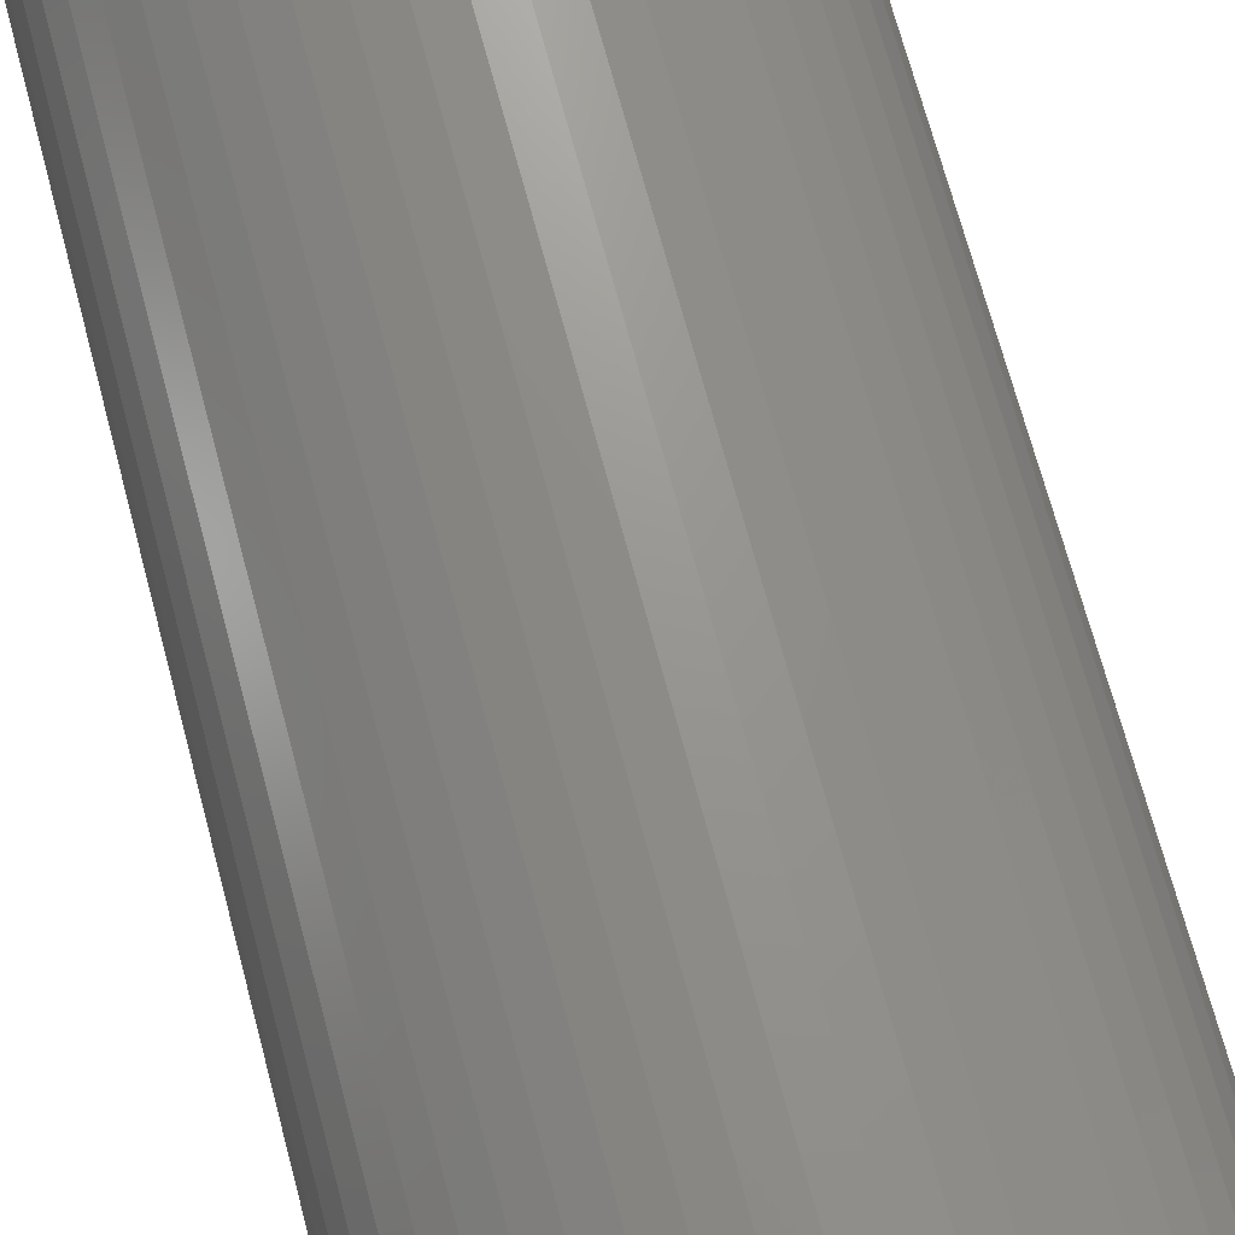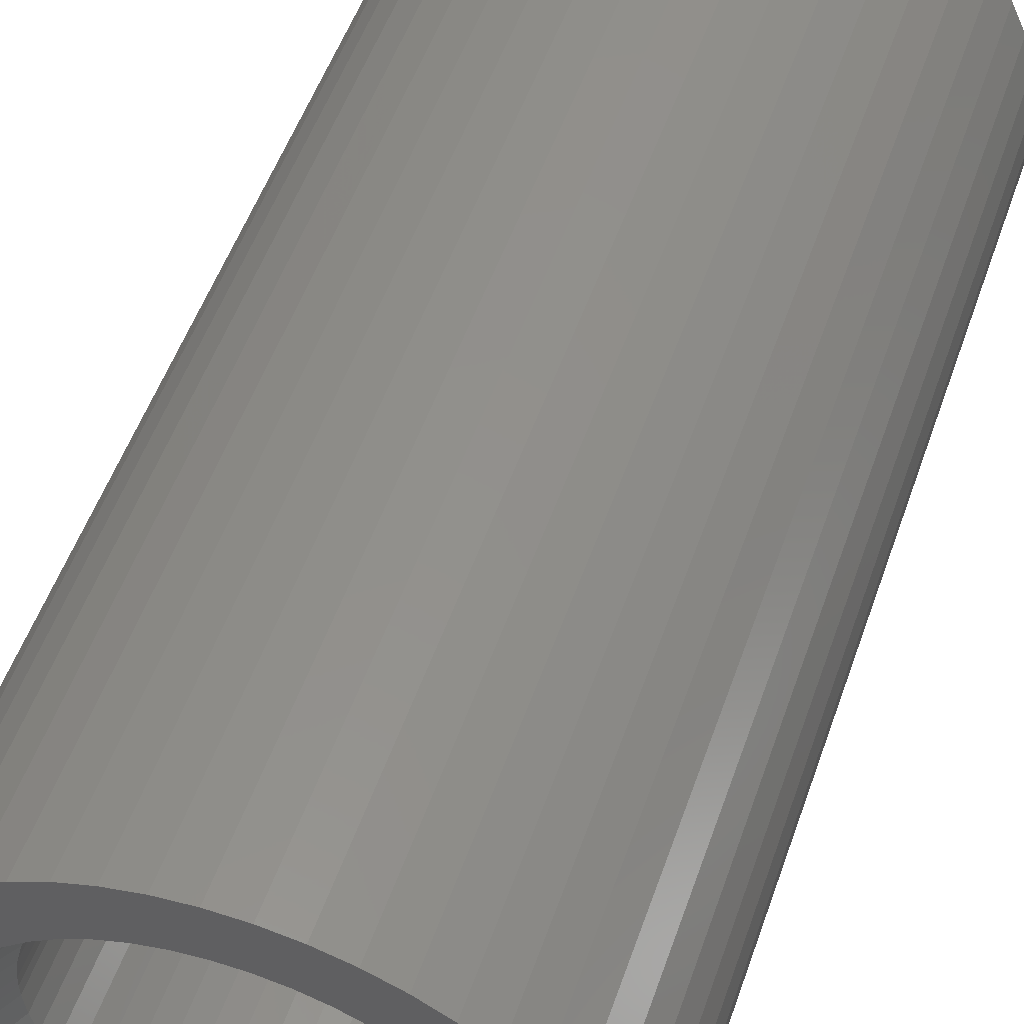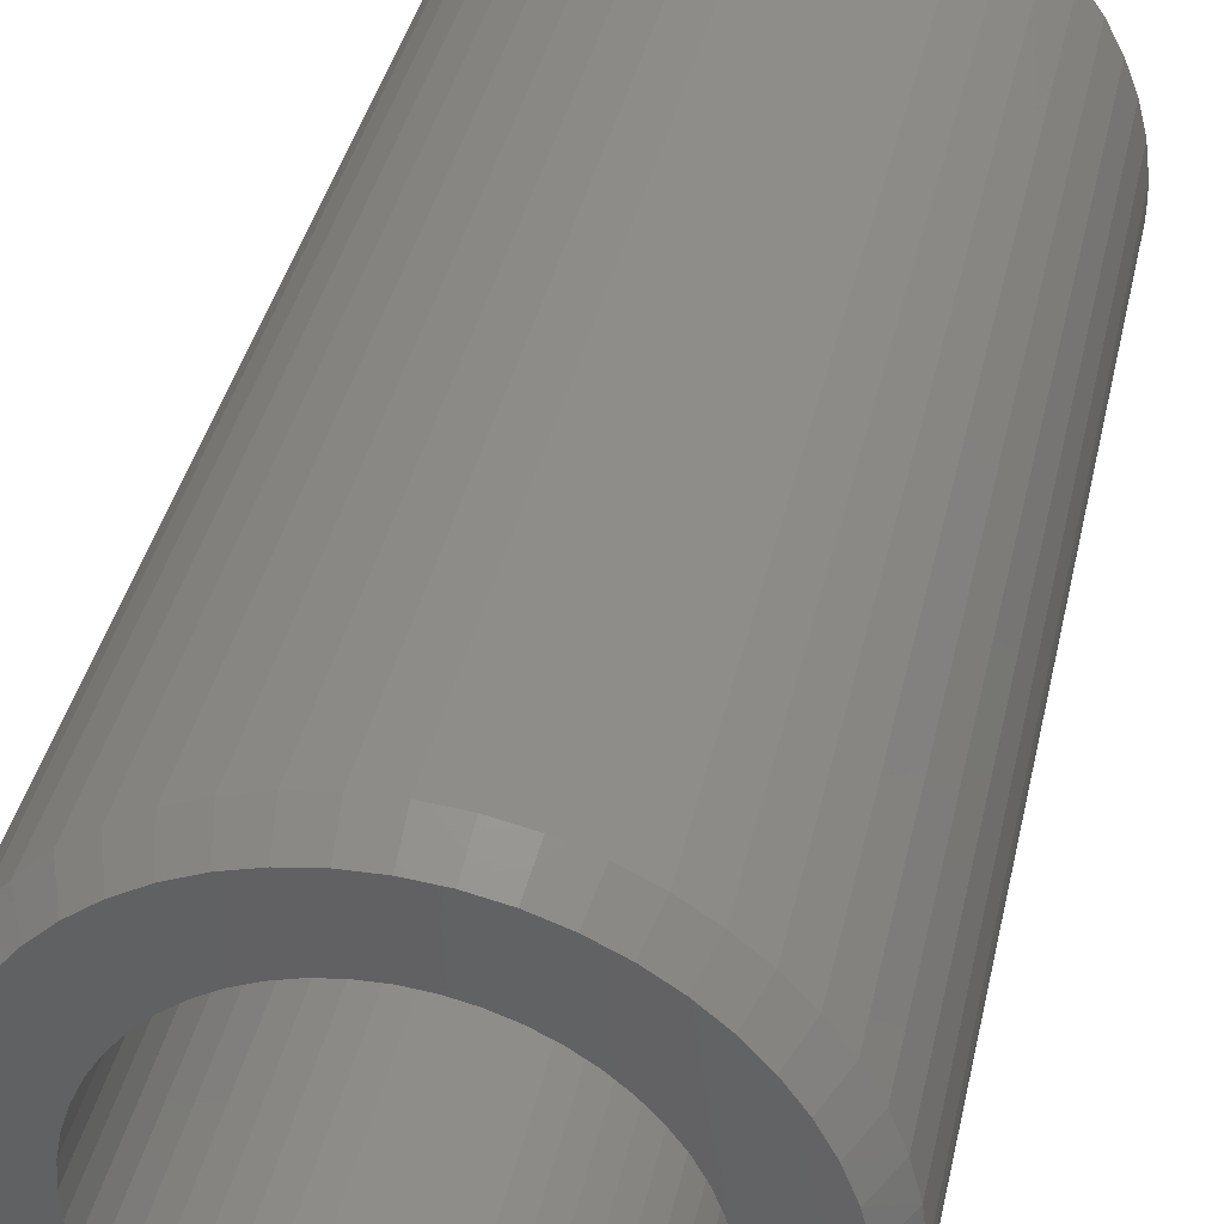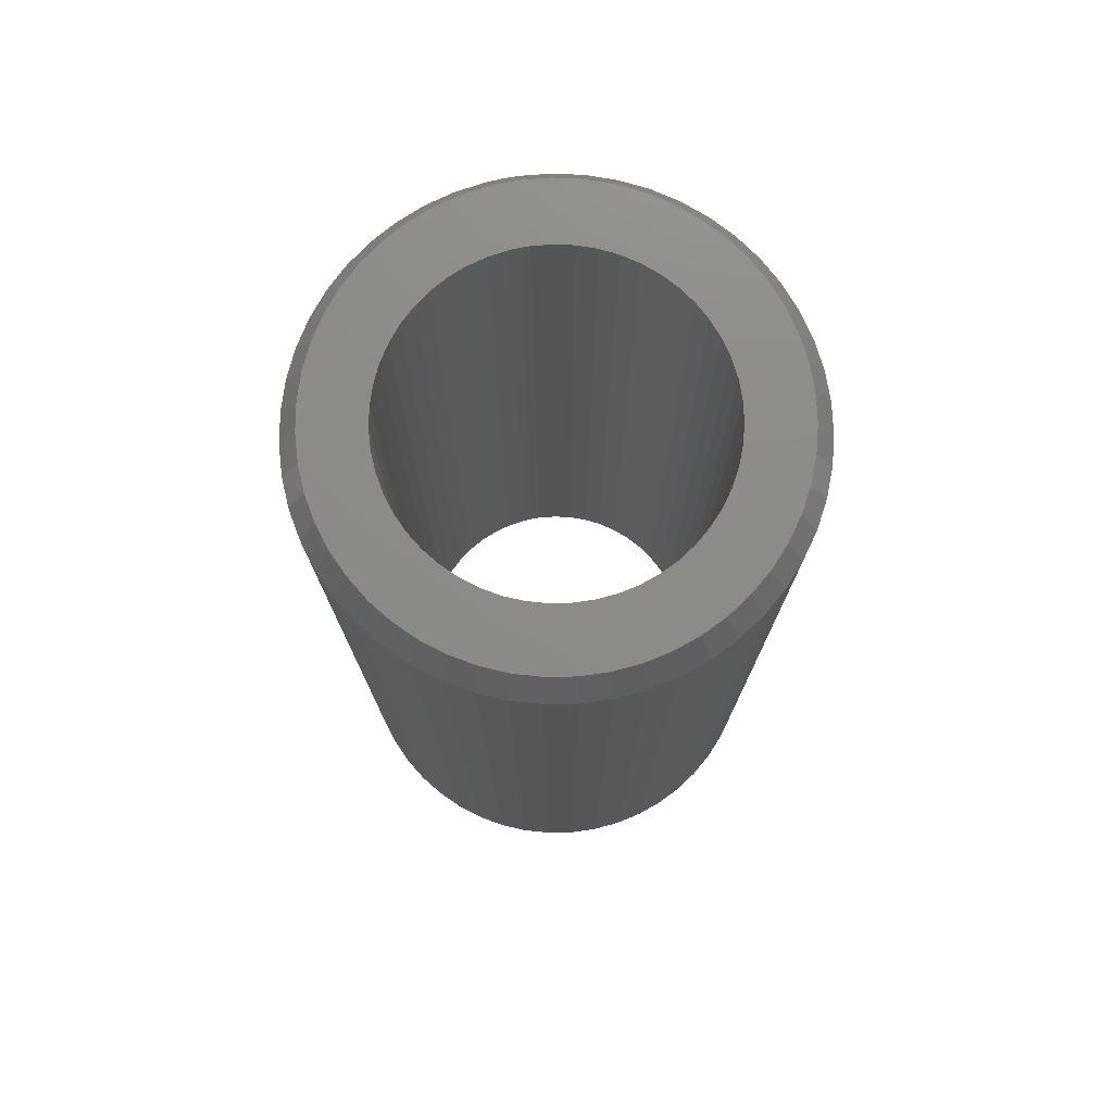
<metadata>
{"format":"stl","ext":"stl","renderer":"f3d","projection":"perspective","resolution":1024,"background":"white","views":[{"elev":71.3,"azim":165.0,"up":"+Y"},{"elev":51.4,"azim":-161.3,"up":"+Y"},{"elev":37.6,"azim":11.9,"up":"+Y"},{"elev":76.0,"azim":-101.6,"up":"+Z"}]}
</metadata>
<code>
# stl→obj: 312 verts, 624 faces
v 0.073 -2.38 0
v 0.058 -1.875 0
v 0.365 -2.353 0
v 0.288 -1.854 0
v 0.652 -2.29 0
v 0.513 -1.805 0
v 0.928 -2.193 0
v 0.731 -1.728 0
v 1.191 -2.062 0
v 0.938 -1.625 0
v 1.435 -1.9 0
v 1.131 -1.497 0
v 1.658 -1.71 0
v 1.306 -1.347 0
v 1.855 -1.493 0
v 1.462 -1.176 0
v 2.025 -1.254 0
v 1.595 -0.988 0
v 2.163 -0.995 0
v 1.704 -0.784 0
v 2.269 -0.722 0
v 1.788 -0.569 0
v 2.341 -0.438 0
v 1.844 -0.345 0
v 2.377 -0.147 0
v 1.873 -0.115 0
v 2.381 0 0
v 1.876 0 0
v 1.873 0.115 0
v -0.22 -2.371 0
v -0.173 -1.868 0
v -0.509 -2.326 0
v -0.401 -1.833 0
v -0.791 -2.246 0
v -0.624 -1.77 0
v -1.061 -2.132 0
v -0.836 -1.679 0
v -1.315 -1.985 0
v -1.036 -1.564 0
v -1.549 -1.808 0
v -1.221 -1.425 0
v -1.76 -1.604 0
v -1.387 -1.264 0
v -1.944 -1.376 0
v -1.531 -1.084 0
v -2.098 -1.127 0
v -1.653 -0.888 0
v -2.22 -0.86 0
v -1.749 -0.678 0
v -2.309 -0.581 0
v -1.82 -0.458 0
v -2.363 -0.293 0
v -1.862 -0.231 0
v -1.876 0 0
v -2.381 0 0
v -1.862 0.231 0
v -2.363 0.293 0
v -1.82 0.458 0
v -2.309 0.581 0
v -1.749 0.678 0
v -2.22 0.86 0
v -1.653 0.888 0
v -2.098 1.127 0
v -1.531 1.084 0
v -1.944 1.376 0
v -1.387 1.264 0
v -1.76 1.604 0
v -1.221 1.425 0
v -1.549 1.808 0
v -1.036 1.564 0
v -1.315 1.985 0
v -0.836 1.679 0
v -1.061 2.132 0
v -0.624 1.77 0
v -0.791 2.246 0
v -0.401 1.833 0
v -0.509 2.326 0
v -0.173 1.868 0
v -0.22 2.371 0
v 0.058 1.875 0
v 0.073 2.38 0
v 0.365 2.353 0
v 0.288 1.854 0
v 0.652 2.29 0
v 0.513 1.805 0
v 0.928 2.193 0
v 0.731 1.728 0
v 1.191 2.062 0
v 0.938 1.625 0
v 1.435 1.9 0
v 1.131 1.497 0
v 1.658 1.71 0
v 1.306 1.347 0
v 1.855 1.493 0
v 1.462 1.176 0
v 2.025 1.254 0
v 1.595 0.988 0
v 2.163 0.995 0
v 1.704 0.784 0
v 2.269 0.722 0
v 1.788 0.569 0
v 2.341 0.438 0
v 1.844 0.345 0
v 2.377 0.147 0
v 2.377 -0.147 9.225
v 2.381 0 9.225
v 2.377 0.147 9.225
v 2.341 0.438 9.225
v 2.269 0.722 9.225
v 2.163 0.995 9.225
v 2.025 1.254 9.225
v 1.855 1.493 9.225
v 1.658 1.71 9.225
v 1.435 1.9 9.225
v 1.191 2.062 9.225
v 0.928 2.193 9.225
v 0.652 2.29 9.225
v 0.365 2.353 9.225
v 0.073 2.38 9.225
v -0.22 2.371 9.225
v -0.509 2.326 9.225
v -0.791 2.246 9.225
v -1.061 2.132 9.225
v -1.315 1.985 9.225
v -1.549 1.808 9.225
v -1.76 1.604 9.225
v -1.944 1.376 9.225
v -2.098 1.127 9.225
v -2.22 0.86 9.225
v -2.309 0.581 9.225
v -2.363 0.293 9.225
v -2.381 0 9.225
v -2.363 -0.293 9.225
v -2.309 -0.581 9.225
v -2.22 -0.86 9.225
v -2.098 -1.127 9.225
v -1.944 -1.376 9.225
v -1.76 -1.604 9.225
v -1.549 -1.808 9.225
v -1.315 -1.985 9.225
v -1.061 -2.132 9.225
v -0.791 -2.246 9.225
v -0.509 -2.326 9.225
v -0.22 -2.371 9.225
v 0.073 -2.38 9.225
v 0.365 -2.353 9.225
v 0.652 -2.29 9.225
v 0.928 -2.193 9.225
v 1.191 -2.062 9.225
v 1.435 -1.9 9.225
v 1.658 -1.71 9.225
v 1.855 -1.493 9.225
v 2.025 -1.254 9.225
v 2.163 -0.995 9.225
v 2.269 -0.722 9.225
v 2.341 -0.438 9.225
v 2.204 -0.136 9.525
v 2.208 0 9.525
v 2.204 0.136 9.525
v 2.17 0.406 9.525
v 2.104 0.669 9.525
v 2.006 0.923 9.525
v 1.877 1.162 9.525
v 1.72 1.384 9.525
v 1.537 1.585 9.525
v 1.331 1.762 9.525
v 1.104 1.912 9.525
v 0.861 2.033 9.525
v 0.604 2.124 9.525
v 0.339 2.182 9.525
v 0.068 2.207 9.525
v -0.204 2.199 9.525
v -0.472 2.157 9.525
v -0.734 2.083 9.525
v -0.984 1.977 9.525
v -1.22 1.841 9.525
v -1.437 1.677 9.525
v -1.632 1.488 9.525
v -1.802 1.276 9.525
v -1.945 1.045 9.525
v -2.059 0.798 9.525
v -2.141 0.539 9.525
v -2.191 0.271 9.525
v -2.208 0 9.525
v -2.191 -0.271 9.525
v -2.141 -0.539 9.525
v -2.059 -0.798 9.525
v -1.945 -1.045 9.525
v -1.802 -1.276 9.525
v -1.632 -1.488 9.525
v -1.437 -1.677 9.525
v -1.22 -1.841 9.525
v -0.984 -1.977 9.525
v -0.734 -2.083 9.525
v -0.472 -2.157 9.525
v -0.204 -2.199 9.525
v 0.068 -2.207 9.525
v 0.339 -2.182 9.525
v 0.604 -2.124 9.525
v 0.861 -2.033 9.525
v 1.104 -1.912 9.525
v 1.331 -1.762 9.525
v 1.537 -1.585 9.525
v 1.72 -1.384 9.525
v 1.877 -1.162 9.525
v 2.006 -0.923 9.525
v 2.104 -0.669 9.525
v 2.17 -0.406 9.525
v 1.584 -0.098 9.525
v 1.587 0 9.525
v 1.584 0.098 9.525
v 1.56 0.292 9.525
v 1.513 0.481 9.525
v 1.442 0.664 9.525
v 1.35 0.836 9.525
v 1.237 0.995 9.525
v 1.105 1.14 9.525
v 0.957 1.267 9.525
v 0.794 1.375 9.525
v 0.619 1.462 9.525
v 0.434 1.527 9.525
v 0.244 1.569 9.525
v 0.049 1.587 9.525
v 1.56 -0.292 9.525
v 1.513 -0.481 9.525
v 1.442 -0.664 9.525
v 1.35 -0.836 9.525
v 1.237 -0.995 9.525
v 1.105 -1.14 9.525
v 0.957 -1.267 9.525
v 0.794 -1.375 9.525
v 0.619 -1.462 9.525
v 0.434 -1.527 9.525
v 0.244 -1.569 9.525
v 0.049 -1.587 9.525
v -0.146 -1.581 9.525
v -0.34 -1.551 9.525
v -0.528 -1.497 9.525
v -0.708 -1.421 9.525
v -0.877 -1.323 9.525
v -1.033 -1.206 9.525
v -1.173 -1.069 9.525
v -1.296 -0.917 9.525
v -1.399 -0.751 9.525
v -1.48 -0.573 9.525
v -1.54 -0.387 9.525
v -1.575 -0.195 9.525
v -1.587 0 9.525
v -1.575 0.195 9.525
v -1.54 0.387 9.525
v -1.48 0.573 9.525
v -1.399 0.751 9.525
v -1.296 0.917 9.525
v -1.173 1.069 9.525
v -1.033 1.206 9.525
v -0.877 1.323 9.525
v -0.708 1.421 9.525
v -0.528 1.497 9.525
v -0.34 1.551 9.525
v -0.146 1.581 9.525
v 1.584 -0.098 0.5
v 1.587 0 0.5
v 1.584 0.098 0.5
v 1.56 0.292 0.5
v 1.513 0.481 0.5
v 1.442 0.664 0.5
v 1.35 0.836 0.5
v 1.237 0.995 0.5
v 1.105 1.14 0.5
v 0.957 1.267 0.5
v 0.794 1.375 0.5
v 0.619 1.462 0.5
v 0.434 1.527 0.5
v 0.244 1.569 0.5
v 0.049 1.587 0.5
v -0.146 1.581 0.5
v -0.34 1.551 0.5
v -0.528 1.497 0.5
v -0.708 1.421 0.5
v -0.877 1.323 0.5
v -1.033 1.206 0.5
v -1.173 1.069 0.5
v -1.296 0.917 0.5
v -1.399 0.751 0.5
v -1.48 0.573 0.5
v -1.54 0.387 0.5
v -1.575 0.195 0.5
v -1.587 0 0.5
v -1.575 -0.195 0.5
v -1.54 -0.387 0.5
v -1.48 -0.573 0.5
v -1.399 -0.751 0.5
v -1.296 -0.917 0.5
v -1.173 -1.069 0.5
v -1.033 -1.206 0.5
v -0.877 -1.323 0.5
v -0.708 -1.421 0.5
v -0.528 -1.497 0.5
v -0.34 -1.551 0.5
v -0.146 -1.581 0.5
v 0.049 -1.587 0.5
v 0.244 -1.569 0.5
v 0.434 -1.527 0.5
v 0.619 -1.462 0.5
v 0.794 -1.375 0.5
v 0.957 -1.267 0.5
v 1.105 -1.14 0.5
v 1.237 -0.995 0.5
v 1.35 -0.836 0.5
v 1.442 -0.664 0.5
v 1.513 -0.481 0.5
v 1.56 -0.292 0.5
f 1 2 3
f 3 2 4
f 3 4 5
f 5 4 6
f 5 6 7
f 7 6 8
f 7 8 9
f 9 8 10
f 9 10 11
f 11 10 12
f 11 12 13
f 13 12 14
f 13 14 15
f 15 14 16
f 15 16 17
f 17 16 18
f 17 18 19
f 19 18 20
f 19 20 21
f 21 20 22
f 21 22 23
f 23 22 24
f 23 24 25
f 25 24 26
f 25 26 27
f 27 26 28
f 27 28 29
f 1 30 2
f 2 30 31
f 30 32 31
f 31 32 33
f 32 34 33
f 33 34 35
f 34 36 35
f 35 36 37
f 36 38 37
f 37 38 39
f 38 40 39
f 39 40 41
f 40 42 41
f 41 42 43
f 42 44 43
f 43 44 45
f 44 46 45
f 45 46 47
f 46 48 47
f 47 48 49
f 48 50 49
f 49 50 51
f 50 52 51
f 51 52 53
f 53 52 54
f 54 52 55
f 54 55 56
f 56 55 57
f 56 57 58
f 58 57 59
f 58 59 60
f 60 59 61
f 60 61 62
f 62 61 63
f 62 63 64
f 64 63 65
f 64 65 66
f 66 65 67
f 66 67 68
f 68 67 69
f 68 69 70
f 70 69 71
f 70 71 72
f 72 71 73
f 72 73 74
f 74 73 75
f 74 75 76
f 76 75 77
f 76 77 78
f 78 77 79
f 78 79 80
f 80 79 81
f 80 81 82
f 80 82 83
f 83 82 84
f 83 84 85
f 85 84 86
f 85 86 87
f 87 86 88
f 87 88 89
f 89 88 90
f 89 90 91
f 91 90 92
f 91 92 93
f 93 92 94
f 93 94 95
f 95 94 96
f 95 96 97
f 97 96 98
f 97 98 99
f 99 98 100
f 99 100 101
f 101 100 102
f 101 102 103
f 103 102 104
f 103 104 29
f 29 104 27
f 105 25 106
f 106 25 27
f 106 27 107
f 107 27 104
f 107 104 108
f 108 104 102
f 108 102 109
f 109 102 100
f 109 100 110
f 110 100 98
f 110 98 111
f 111 98 96
f 111 96 112
f 112 96 94
f 112 94 113
f 113 94 92
f 113 92 114
f 114 92 90
f 114 90 115
f 115 90 88
f 115 88 116
f 116 88 86
f 116 86 117
f 117 86 84
f 117 84 118
f 118 84 82
f 118 82 119
f 119 82 81
f 119 81 120
f 120 81 79
f 120 79 121
f 121 79 77
f 121 77 122
f 122 77 75
f 122 75 123
f 123 75 73
f 123 73 124
f 124 73 71
f 124 71 125
f 125 71 69
f 125 69 126
f 126 69 67
f 126 67 127
f 127 67 65
f 127 65 128
f 128 65 63
f 128 63 129
f 129 63 61
f 129 61 130
f 130 61 59
f 130 59 131
f 131 59 57
f 131 57 132
f 132 57 55
f 132 55 133
f 133 55 52
f 133 52 134
f 134 52 50
f 134 50 135
f 135 50 48
f 135 48 136
f 136 48 46
f 136 46 137
f 137 46 44
f 137 44 138
f 138 44 42
f 138 42 139
f 139 42 40
f 139 40 140
f 140 40 38
f 140 38 141
f 141 38 36
f 141 36 142
f 142 36 34
f 142 34 143
f 143 34 32
f 143 32 144
f 144 32 30
f 144 30 145
f 145 30 1
f 145 1 146
f 146 1 3
f 146 3 147
f 147 3 5
f 147 5 148
f 148 5 7
f 148 7 149
f 149 7 9
f 149 9 150
f 150 9 11
f 150 11 151
f 151 11 13
f 151 13 152
f 152 13 15
f 152 15 153
f 153 15 17
f 153 17 154
f 154 17 19
f 154 19 155
f 155 19 21
f 155 21 156
f 156 21 23
f 156 23 105
f 105 23 25
f 157 105 158
f 158 105 106
f 158 106 159
f 159 106 107
f 159 107 160
f 160 107 108
f 160 108 161
f 161 108 109
f 161 109 162
f 162 109 110
f 162 110 163
f 163 110 111
f 163 111 164
f 164 111 112
f 164 112 165
f 165 112 113
f 165 113 166
f 166 113 114
f 166 114 167
f 167 114 115
f 167 115 168
f 168 115 116
f 168 116 169
f 169 116 117
f 169 117 170
f 170 117 118
f 170 118 171
f 171 118 119
f 171 119 172
f 172 119 120
f 172 120 173
f 173 120 121
f 173 121 174
f 174 121 122
f 174 122 175
f 175 122 123
f 175 123 176
f 176 123 124
f 176 124 177
f 177 124 125
f 177 125 178
f 178 125 126
f 178 126 179
f 179 126 127
f 179 127 180
f 180 127 128
f 180 128 181
f 181 128 129
f 181 129 182
f 182 129 130
f 182 130 183
f 183 130 131
f 183 131 184
f 184 131 132
f 184 132 185
f 185 132 133
f 185 133 186
f 186 133 134
f 186 134 187
f 187 134 135
f 187 135 188
f 188 135 136
f 188 136 189
f 189 136 137
f 189 137 190
f 190 137 138
f 190 138 191
f 191 138 139
f 191 139 192
f 192 139 140
f 192 140 193
f 193 140 141
f 193 141 194
f 194 141 142
f 194 142 195
f 195 142 143
f 195 143 196
f 196 143 144
f 196 144 197
f 197 144 145
f 197 145 198
f 198 145 146
f 198 146 199
f 199 146 147
f 199 147 200
f 200 147 148
f 200 148 201
f 201 148 149
f 201 149 202
f 202 149 150
f 202 150 203
f 203 150 151
f 203 151 204
f 204 151 152
f 204 152 205
f 205 152 153
f 205 153 206
f 206 153 154
f 206 154 207
f 207 154 155
f 207 155 208
f 208 155 156
f 208 156 157
f 157 156 105
f 209 157 210
f 210 157 158
f 210 158 211
f 211 158 159
f 211 159 212
f 212 159 160
f 212 160 213
f 213 160 161
f 213 161 214
f 214 161 162
f 214 162 215
f 215 162 163
f 215 163 216
f 216 163 164
f 216 164 217
f 217 164 165
f 217 165 218
f 218 165 166
f 218 166 219
f 219 166 167
f 219 167 220
f 220 167 168
f 220 168 221
f 221 168 169
f 221 169 222
f 222 169 170
f 222 170 223
f 223 170 171
f 223 171 172
f 209 224 157
f 157 224 208
f 224 225 208
f 208 225 207
f 225 226 207
f 207 226 206
f 226 227 206
f 206 227 205
f 227 228 205
f 205 228 204
f 228 229 204
f 204 229 203
f 229 230 203
f 203 230 202
f 230 231 202
f 202 231 201
f 231 232 201
f 201 232 200
f 232 233 200
f 200 233 199
f 233 234 199
f 199 234 198
f 234 235 198
f 198 235 197
f 197 235 196
f 196 235 236
f 196 236 195
f 195 236 237
f 195 237 194
f 194 237 238
f 194 238 193
f 193 238 239
f 193 239 192
f 192 239 240
f 192 240 191
f 191 240 241
f 191 241 190
f 190 241 242
f 190 242 189
f 189 242 243
f 189 243 188
f 188 243 244
f 188 244 187
f 187 244 245
f 187 245 186
f 186 245 246
f 186 246 185
f 185 246 247
f 185 247 184
f 184 247 248
f 184 248 249
f 184 249 183
f 183 249 250
f 183 250 182
f 182 250 251
f 182 251 181
f 181 251 252
f 181 252 180
f 180 252 253
f 180 253 179
f 179 253 254
f 179 254 178
f 178 254 255
f 178 255 177
f 177 255 256
f 177 256 176
f 176 256 257
f 176 257 175
f 175 257 258
f 175 258 174
f 174 258 259
f 174 259 173
f 173 259 260
f 173 260 172
f 172 260 223
f 261 209 262
f 262 209 210
f 262 210 263
f 263 210 211
f 263 211 264
f 264 211 212
f 264 212 265
f 265 212 213
f 265 213 266
f 266 213 214
f 266 214 267
f 267 214 215
f 267 215 268
f 268 215 216
f 268 216 269
f 269 216 217
f 269 217 270
f 270 217 218
f 270 218 271
f 271 218 219
f 271 219 272
f 272 219 220
f 272 220 273
f 273 220 221
f 273 221 274
f 274 221 222
f 274 222 275
f 275 222 223
f 275 223 276
f 276 223 260
f 276 260 277
f 277 260 259
f 277 259 278
f 278 259 258
f 278 258 279
f 279 258 257
f 279 257 280
f 280 257 256
f 280 256 281
f 281 256 255
f 281 255 282
f 282 255 254
f 282 254 283
f 283 254 253
f 283 253 284
f 284 253 252
f 284 252 285
f 285 252 251
f 285 251 286
f 286 251 250
f 286 250 287
f 287 250 249
f 287 249 288
f 288 249 248
f 288 248 289
f 289 248 247
f 289 247 290
f 290 247 246
f 290 246 291
f 291 246 245
f 291 245 292
f 292 245 244
f 292 244 293
f 293 244 243
f 293 243 294
f 294 243 242
f 294 242 295
f 295 242 241
f 295 241 296
f 296 241 240
f 296 240 297
f 297 240 239
f 297 239 298
f 298 239 238
f 298 238 299
f 299 238 237
f 299 237 300
f 300 237 236
f 300 236 301
f 301 236 235
f 301 235 302
f 302 235 234
f 302 234 303
f 303 234 233
f 303 233 304
f 304 233 232
f 304 232 305
f 305 232 231
f 305 231 306
f 306 231 230
f 306 230 307
f 307 230 229
f 307 229 308
f 308 229 228
f 308 228 309
f 309 228 227
f 309 227 310
f 310 227 226
f 310 226 311
f 311 226 225
f 311 225 312
f 312 225 224
f 312 224 261
f 261 224 209
f 26 261 28
f 28 261 262
f 28 262 29
f 29 262 263
f 29 263 103
f 103 263 264
f 103 264 101
f 101 264 265
f 101 265 99
f 99 265 266
f 99 266 97
f 97 266 267
f 97 267 95
f 95 267 268
f 95 268 93
f 93 268 269
f 93 269 91
f 91 269 270
f 91 270 89
f 89 270 271
f 89 271 87
f 87 271 272
f 87 272 85
f 85 272 273
f 85 273 83
f 83 273 274
f 83 274 80
f 80 274 275
f 80 275 78
f 78 275 276
f 78 276 76
f 76 276 277
f 76 277 74
f 74 277 278
f 74 278 72
f 72 278 279
f 72 279 70
f 70 279 280
f 70 280 68
f 68 280 281
f 68 281 66
f 66 281 282
f 66 282 64
f 64 282 283
f 64 283 62
f 62 283 284
f 62 284 60
f 60 284 285
f 60 285 58
f 58 285 286
f 58 286 56
f 56 286 287
f 56 287 54
f 54 287 288
f 54 288 53
f 53 288 289
f 53 289 51
f 51 289 290
f 51 290 49
f 49 290 291
f 49 291 47
f 47 291 292
f 47 292 45
f 45 292 293
f 45 293 43
f 43 293 294
f 43 294 41
f 41 294 295
f 41 295 39
f 39 295 296
f 39 296 37
f 37 296 297
f 37 297 35
f 35 297 298
f 35 298 33
f 33 298 299
f 33 299 31
f 31 299 300
f 31 300 2
f 2 300 301
f 2 301 4
f 4 301 302
f 4 302 6
f 6 302 303
f 6 303 8
f 8 303 304
f 8 304 10
f 10 304 305
f 10 305 12
f 12 305 306
f 12 306 14
f 14 306 307
f 14 307 16
f 16 307 308
f 16 308 18
f 18 308 309
f 18 309 20
f 20 309 310
f 20 310 22
f 22 310 311
f 22 311 24
f 24 311 312
f 24 312 26
f 26 312 261

</code>
